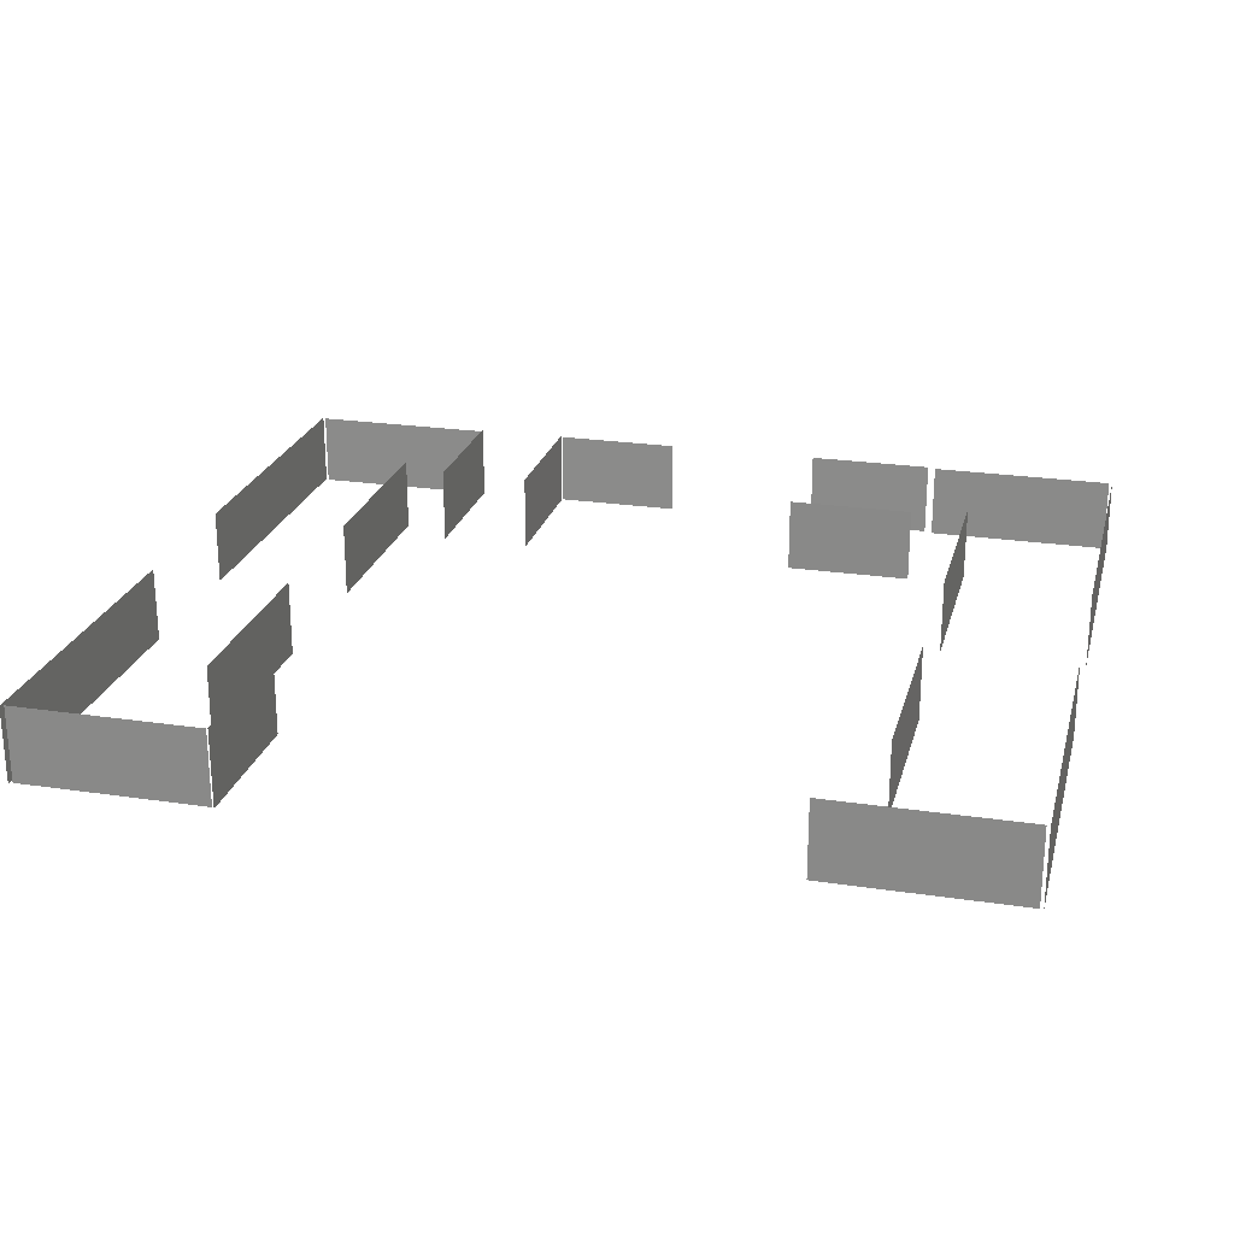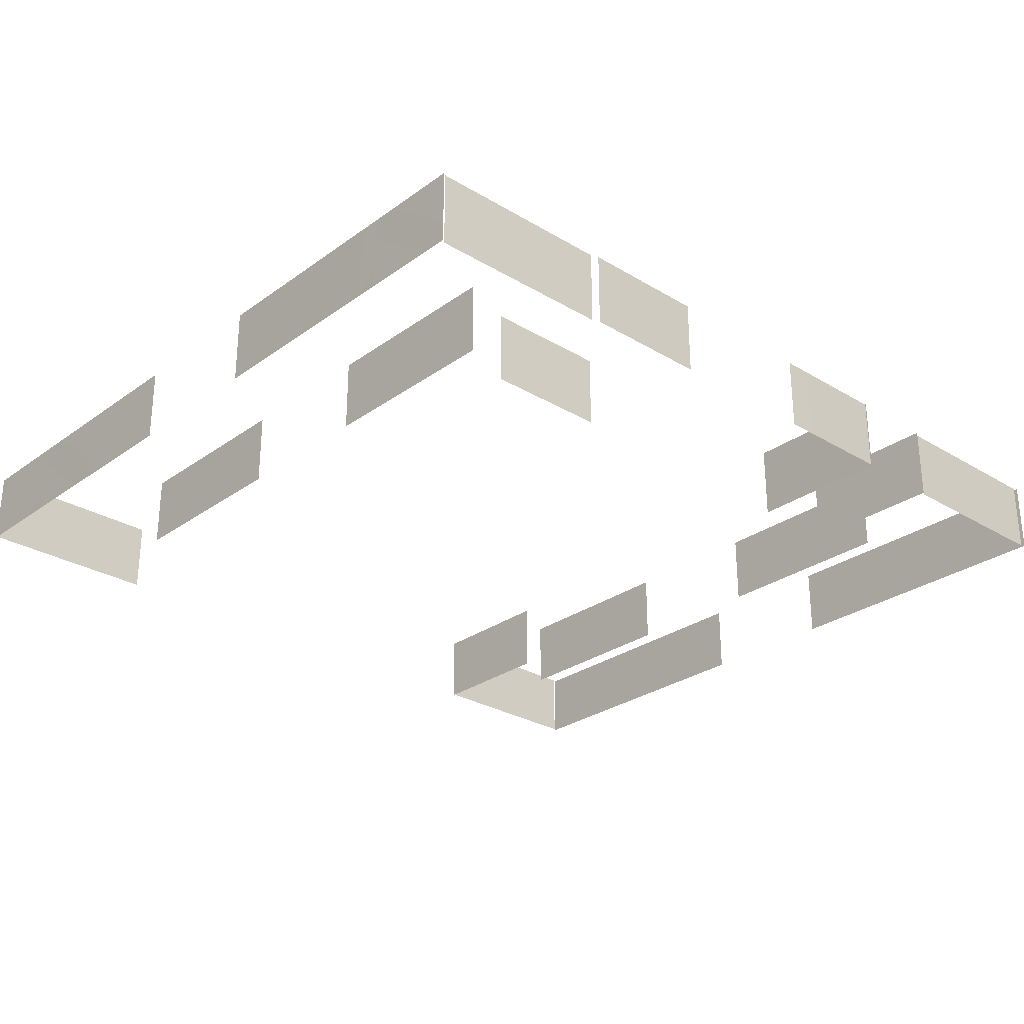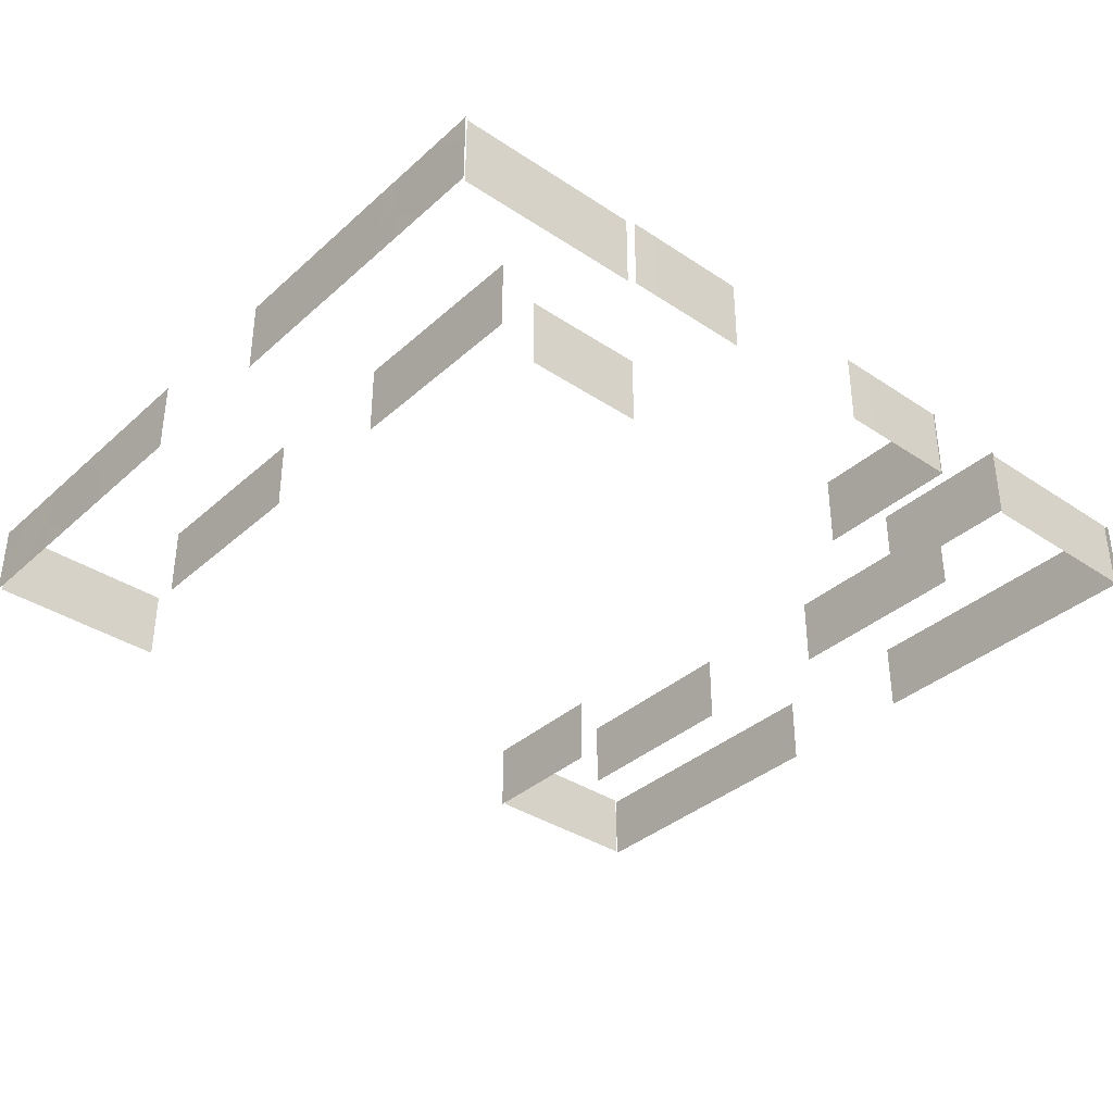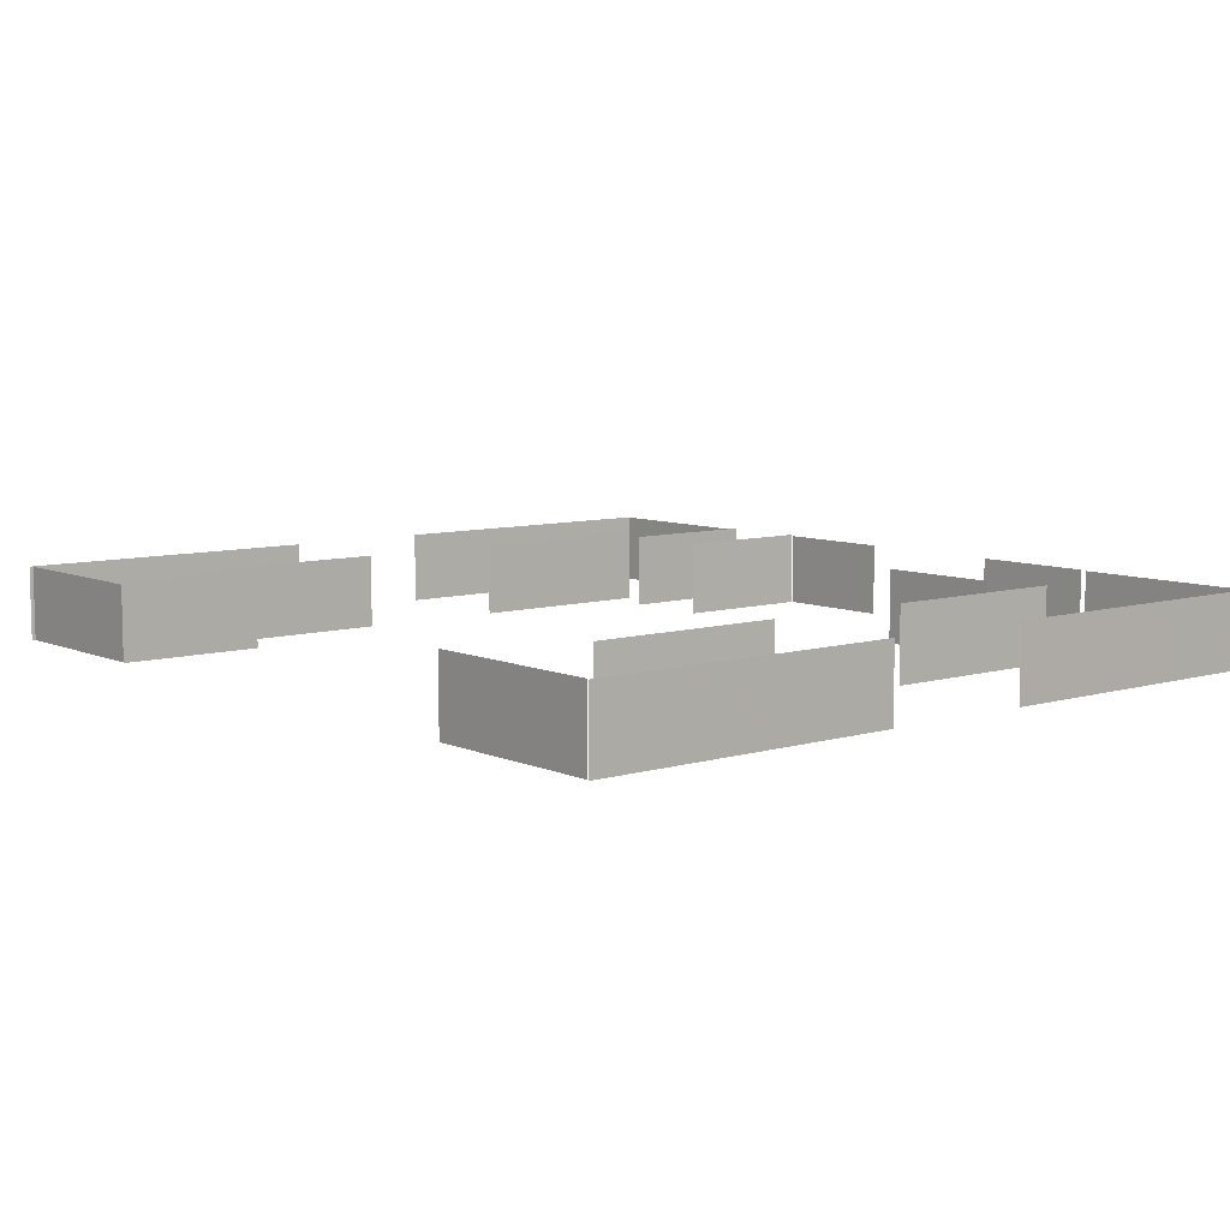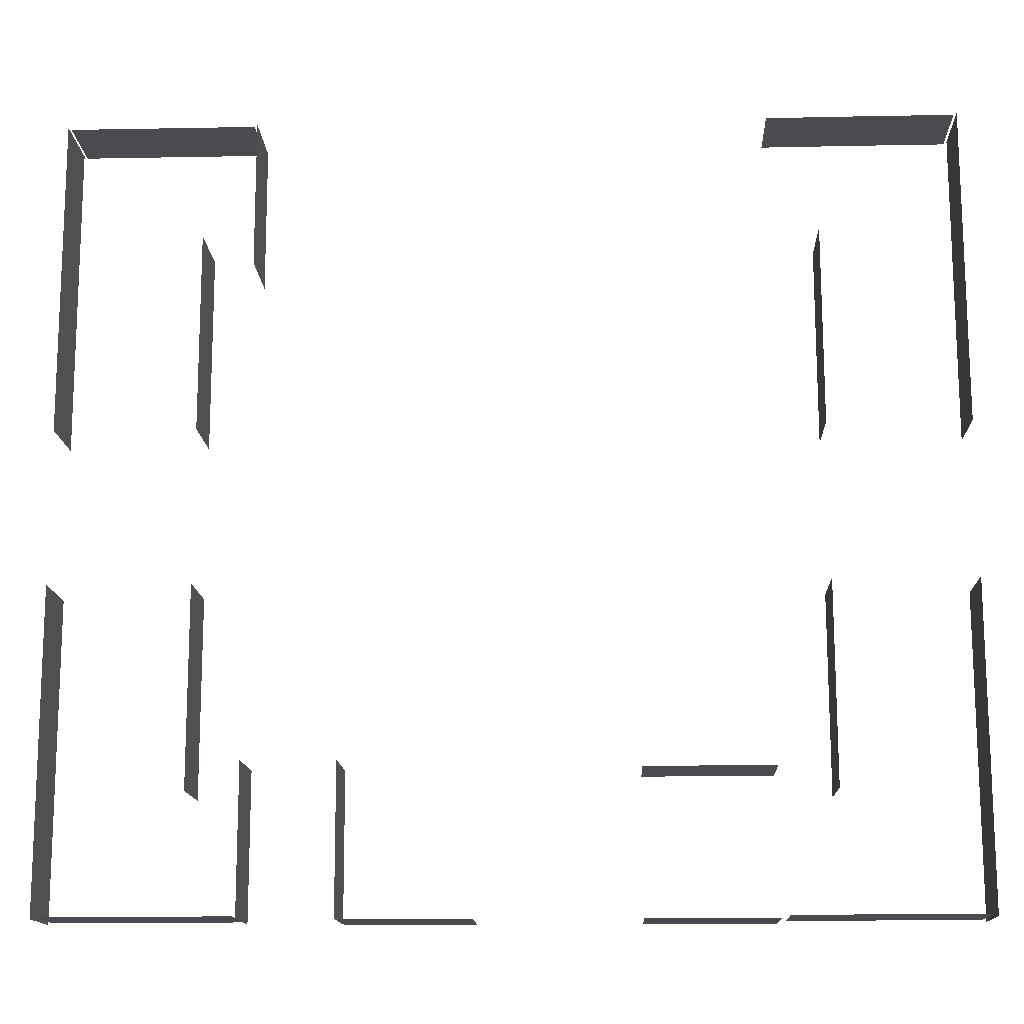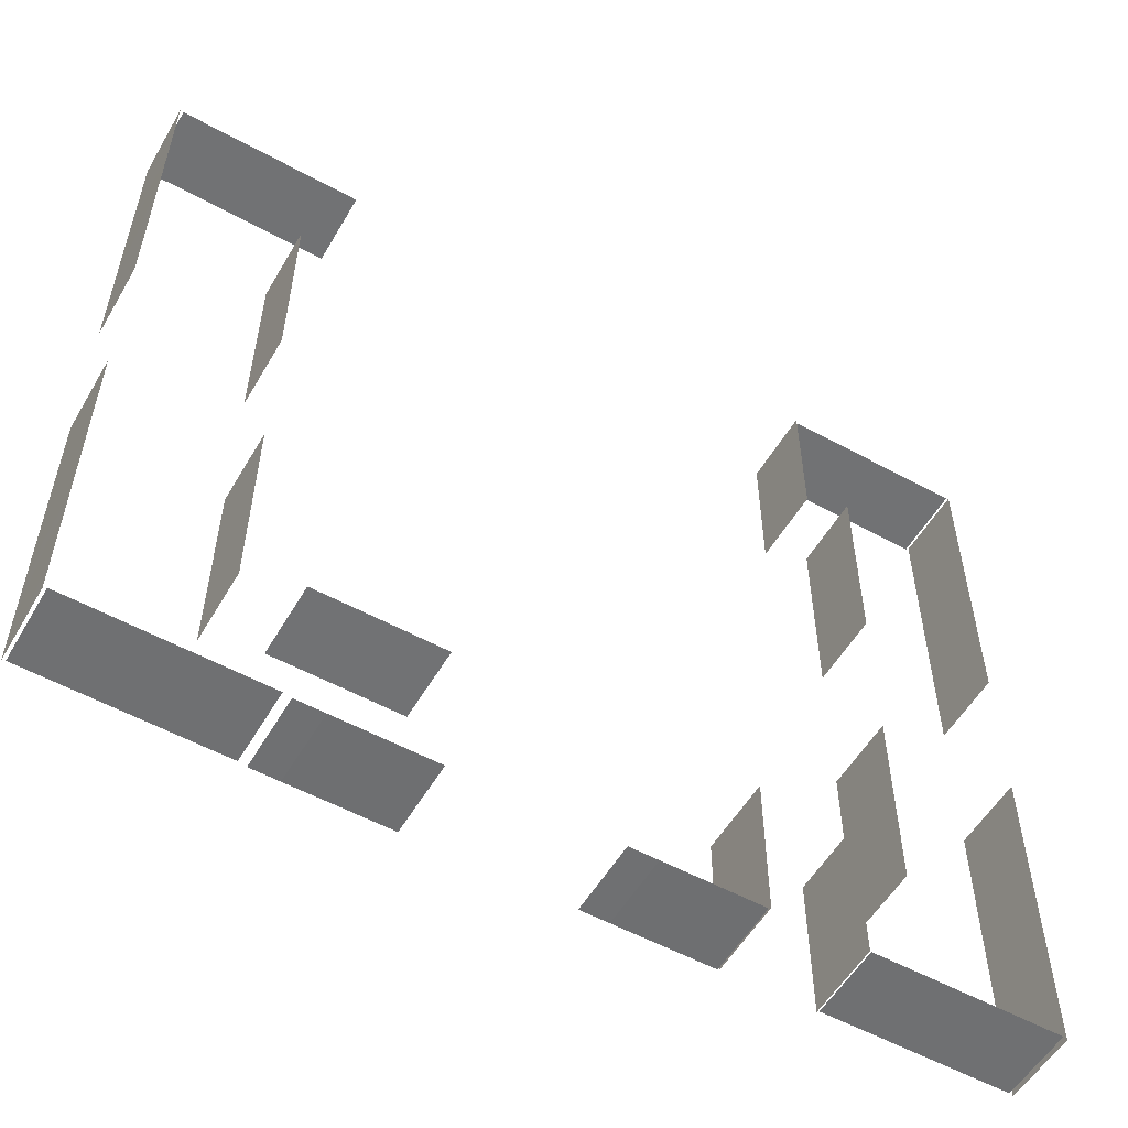
<metadata>
{"format":"obj","ext":"obj","renderer":"f3d","projection":"perspective","resolution":1024,"background":"white","views":[{"elev":23.5,"azim":14.0,"up":"+Y"},{"elev":-27.8,"azim":137.4,"up":"+Y"},{"elev":-36.3,"azim":139.0,"up":"+Y"},{"elev":8.0,"azim":50.2,"up":"+Y"},{"elev":-14.1,"azim":2.4,"up":"+Z"},{"elev":-55.1,"azim":150.0,"up":"+Z"}]}
</metadata>
<code>
v -4.637 0.9575 -2.295
v -4.637 -0.03131 -3.629
v -4.637 0.9575 -3.629
v -4.637 -0.03131 -2.295
v -4.637 -0.03131 -0.9922
v -4.637 0.9575 -2.295
v -4.637 0.9575 -0.9922
v -4.637 -0.03131 -2.295
v -6.492 0.9575 -2.295
v -6.492 0.9575 -3.629
v -6.492 -0.03131 -3.629
v -6.492 -0.03131 -2.295
v -6.492 -0.03131 -0.9922
v -6.492 0.9575 -0.9922
v -6.492 0.9575 -2.295
v -6.492 -0.03131 -2.295
v -4.637 0.9575 2.35
v -4.637 0.9575 3.682
v -4.637 -0.03131 3.682
v -4.637 -0.03131 2.35
v -4.637 -0.03131 1.046
v -4.637 0.9575 1.046
v -4.637 0.9575 2.35
v -4.637 -0.03131 2.35
v -6.492 0.9575 2.35
v -6.492 -0.03131 3.682
v -6.492 0.9575 3.682
v -6.492 -0.03131 2.35
v -6.492 -0.03131 1.046
v -6.492 0.9575 2.35
v -6.492 0.9575 1.046
v -6.492 -0.03131 2.35
v -6.492 0.9575 3.949
v -6.492 0.9575 2.615
v -6.492 -0.03131 2.615
v -6.492 -0.03131 3.949
v -6.492 -0.03131 5.254
v -6.492 0.9575 5.254
v -6.492 0.9575 3.949
v -6.492 -0.03131 3.949
v -6.492 0.9575 -3.895
v -6.492 -0.03131 -2.562
v -6.492 0.9575 -2.562
v -6.492 -0.03131 -3.895
v -6.492 -0.03131 -5.199
v -6.492 0.9575 -3.895
v -6.492 0.9575 -5.199
v -6.492 -0.03131 -3.895
v -3.955 0.98 4.309
v -3.955 -0.03131 3.301
v -3.955 0.98 3.301
v -3.955 -0.03131 4.309
v -3.955 -0.03131 5.254
v -3.955 0.98 4.309
v -3.955 0.98 5.254
v -3.955 -0.03131 4.309
v -3.955 0.98 -4.258
v -3.955 0.98 -3.246
v -3.955 -0.03131 -3.246
v -3.955 -0.03131 -4.258
v -3.955 -0.03131 -5.199
v -3.955 0.98 -5.199
v -3.955 0.98 -4.258
v -3.955 -0.03131 -4.258
v -5.258 0.9575 5.223
v -3.99 -0.03131 5.223
v -3.99 0.9575 5.223
v -5.258 -0.03131 5.223
v -6.449 -0.03131 5.223
v -5.258 0.9575 5.223
v -6.449 0.9575 5.223
v -5.258 -0.03131 5.223
v -5.258 0.9575 -5.172
v -3.99 0.9575 -5.172
v -3.99 -0.03131 -5.172
v -5.258 -0.03131 -5.172
v -6.449 -0.03131 -5.172
v -6.449 0.9575 -5.172
v -5.258 0.9575 -5.172
v -5.258 -0.03131 -5.172
v 3.447 0.9575 2.348
v 3.443 -0.03131 3.68
v 3.443 0.9575 3.68
v 3.447 -0.03131 2.348
v 3.451 -0.03131 1.044
v 3.447 0.9575 2.348
v 3.451 0.9575 1.044
v 3.447 -0.03131 2.348
v 5.305 0.9575 2.354
v 5.301 0.9575 3.686
v 5.301 -0.03131 3.686
v 5.305 -0.03131 2.354
v 5.309 -0.03131 1.049
v 5.309 0.9575 1.049
v 5.305 0.9575 2.354
v 5.305 -0.03131 2.354
v 3.463 0.9575 -2.297
v 3.467 0.9575 -3.631
v 3.467 -0.03131 -3.631
v 3.463 -0.03131 -2.297
v 3.459 -0.03131 -0.9937
v 3.459 0.9575 -0.9937
v 3.463 0.9575 -2.297
v 3.463 -0.03131 -2.297
v 5.32 0.9575 -2.293
v 5.324 -0.03131 -3.625
v 5.324 0.9575 -3.625
v 5.32 -0.03131 -2.293
v 5.316 -0.03131 -0.9883
v 5.32 0.9575 -2.293
v 5.316 0.9575 -0.9883
v 5.32 -0.03131 -2.293
v 5.324 0.9575 -3.891
v 5.32 0.9575 -2.559
v 5.32 -0.03131 -2.559
v 5.324 -0.03131 -3.891
v 5.328 -0.03131 -5.195
v 5.328 0.9575 -5.195
v 5.324 0.9575 -3.891
v 5.324 -0.03131 -3.891
v 5.301 0.9575 3.953
v 5.305 -0.03131 2.619
v 5.305 0.9575 2.619
v 5.301 -0.03131 3.953
v 5.297 -0.03131 5.258
v 5.301 0.9575 3.953
v 5.297 0.9575 5.258
v 5.301 -0.03131 3.953
v 4.094 0.9575 -5.172
v 2.826 -0.03131 -5.176
v 2.826 0.9575 -5.176
v 4.094 -0.03131 -5.172
v 5.285 -0.03131 -5.168
v 4.094 0.9575 -5.172
v 5.285 0.9575 -5.168
v 4.094 -0.03131 -5.172
v 4.062 0.9575 5.227
v 2.795 0.9575 5.223
v 2.795 -0.03131 5.223
v 4.062 -0.03131 5.227
v 5.254 -0.03131 5.227
v 5.254 0.9575 5.227
v 4.062 0.9575 5.227
v 4.062 -0.03131 5.227
v -1.415 0.9614 -5.207
v -1.04 0.9614 -5.207
v -1.04 -0.02747 -5.207
v -1.415 -0.02747 -5.207
v -2.719 -0.02747 -5.207
v -2.719 0.9614 -5.207
v -1.415 0.9614 -5.207
v -1.415 -0.02747 -5.207
v 2.352 0.9614 -3.35
v 2.727 -0.02747 -3.352
v 2.727 0.9614 -3.352
v 2.352 -0.02747 -3.35
v 1.049 -0.02747 -3.35
v 2.352 0.9614 -3.35
v 1.049 0.9614 -3.35
v 2.352 -0.02747 -3.35
v 2.352 0.9614 -5.207
v 2.725 0.9614 -5.207
v 2.725 -0.02747 -5.207
v 2.352 -0.02747 -5.207
v 1.047 -0.02747 -5.207
v 1.047 0.9614 -5.207
v 2.352 0.9614 -5.207
v 2.352 -0.02747 -5.207
v -2.742 0.98 -4.258
v -2.746 -0.03131 -3.25
v -2.746 0.98 -3.25
v -2.742 -0.03131 -4.258
v -2.74 -0.03131 -5.203
v -2.742 0.98 -4.258
v -2.74 0.98 -5.203
v -2.742 -0.03131 -4.258
f 1 2 3
f 2 1 4
f 5 6 7
f 6 5 8
f 9 10 11
f 11 12 9
f 13 14 15
f 15 16 13
f 17 18 19
f 19 20 17
f 21 22 23
f 23 24 21
f 25 26 27
f 26 25 28
f 29 30 31
f 30 29 32
f 33 34 35
f 35 36 33
f 37 38 39
f 39 40 37
f 41 42 43
f 42 41 44
f 45 46 47
f 46 45 48
f 49 50 51
f 50 49 52
f 53 54 55
f 54 53 56
f 57 58 59
f 59 60 57
f 61 62 63
f 63 64 61
f 65 66 67
f 66 65 68
f 69 70 71
f 70 69 72
f 73 74 75
f 75 76 73
f 77 78 79
f 79 80 77
f 81 82 83
f 82 81 84
f 85 86 87
f 86 85 88
f 89 90 91
f 91 92 89
f 93 94 95
f 95 96 93
f 97 98 99
f 99 100 97
f 101 102 103
f 103 104 101
f 105 106 107
f 106 105 108
f 109 110 111
f 110 109 112
f 113 114 115
f 115 116 113
f 117 118 119
f 119 120 117
f 121 122 123
f 122 121 124
f 125 126 127
f 126 125 128
f 129 130 131
f 130 129 132
f 133 134 135
f 134 133 136
f 137 138 139
f 139 140 137
f 141 142 143
f 143 144 141
f 145 146 147
f 147 148 145
f 149 150 151
f 151 152 149
f 153 154 155
f 154 153 156
f 157 158 159
f 158 157 160
f 161 162 163
f 163 164 161
f 165 166 167
f 167 168 165
f 169 170 171
f 170 169 172
f 173 174 175
f 174 173 176

</code>
